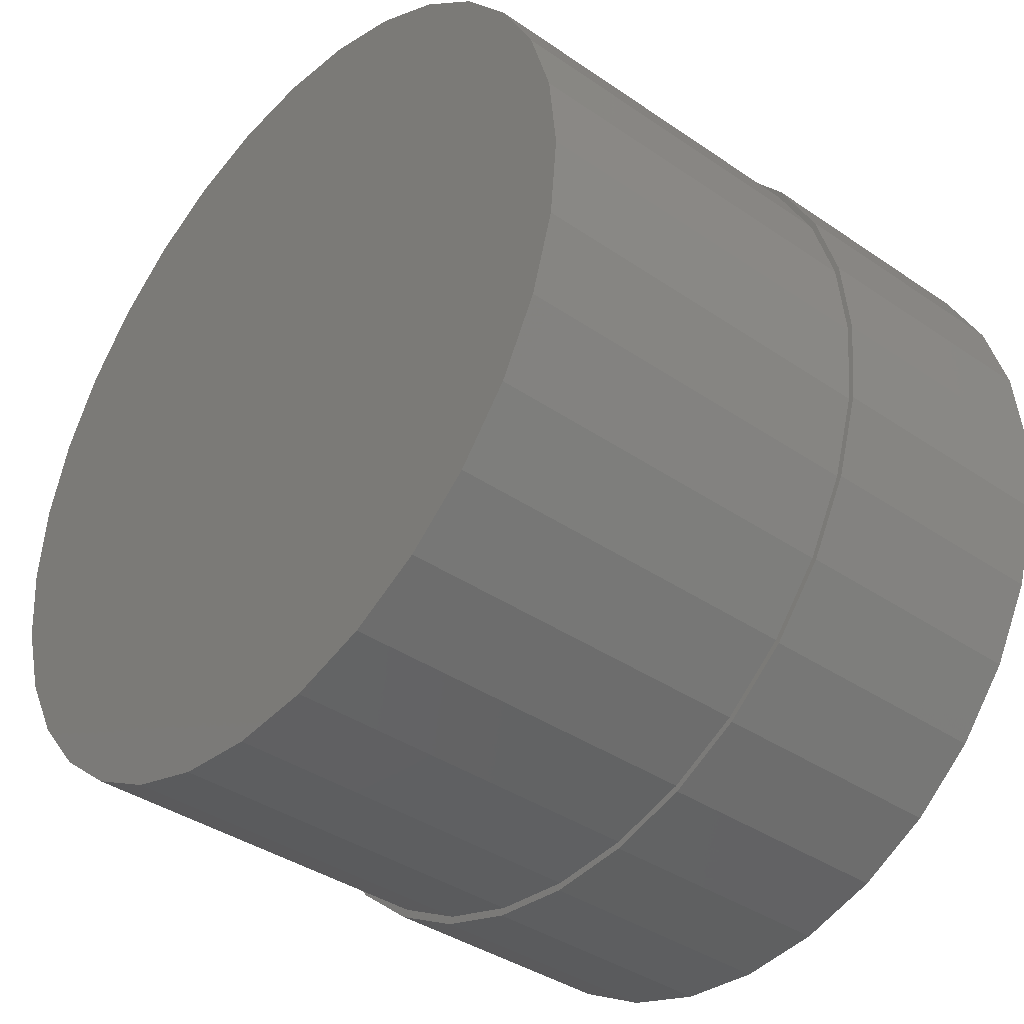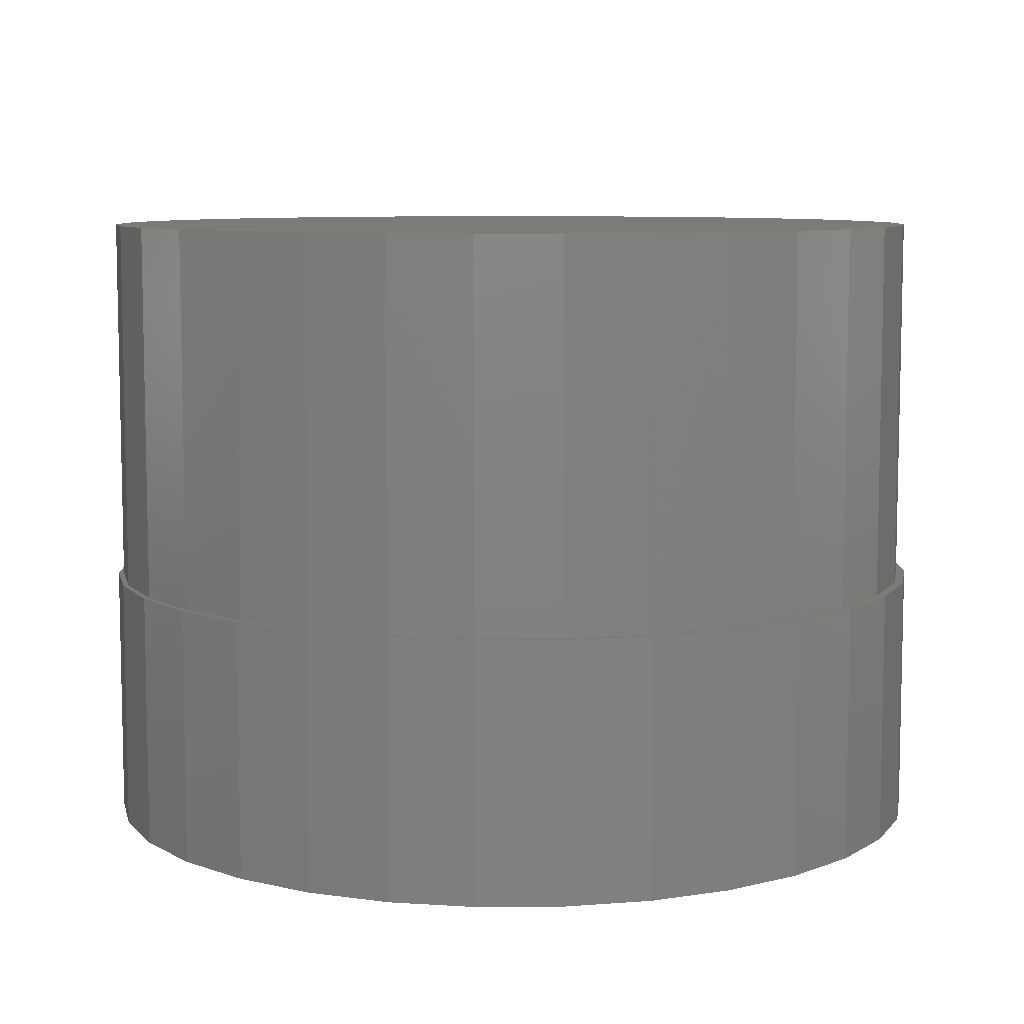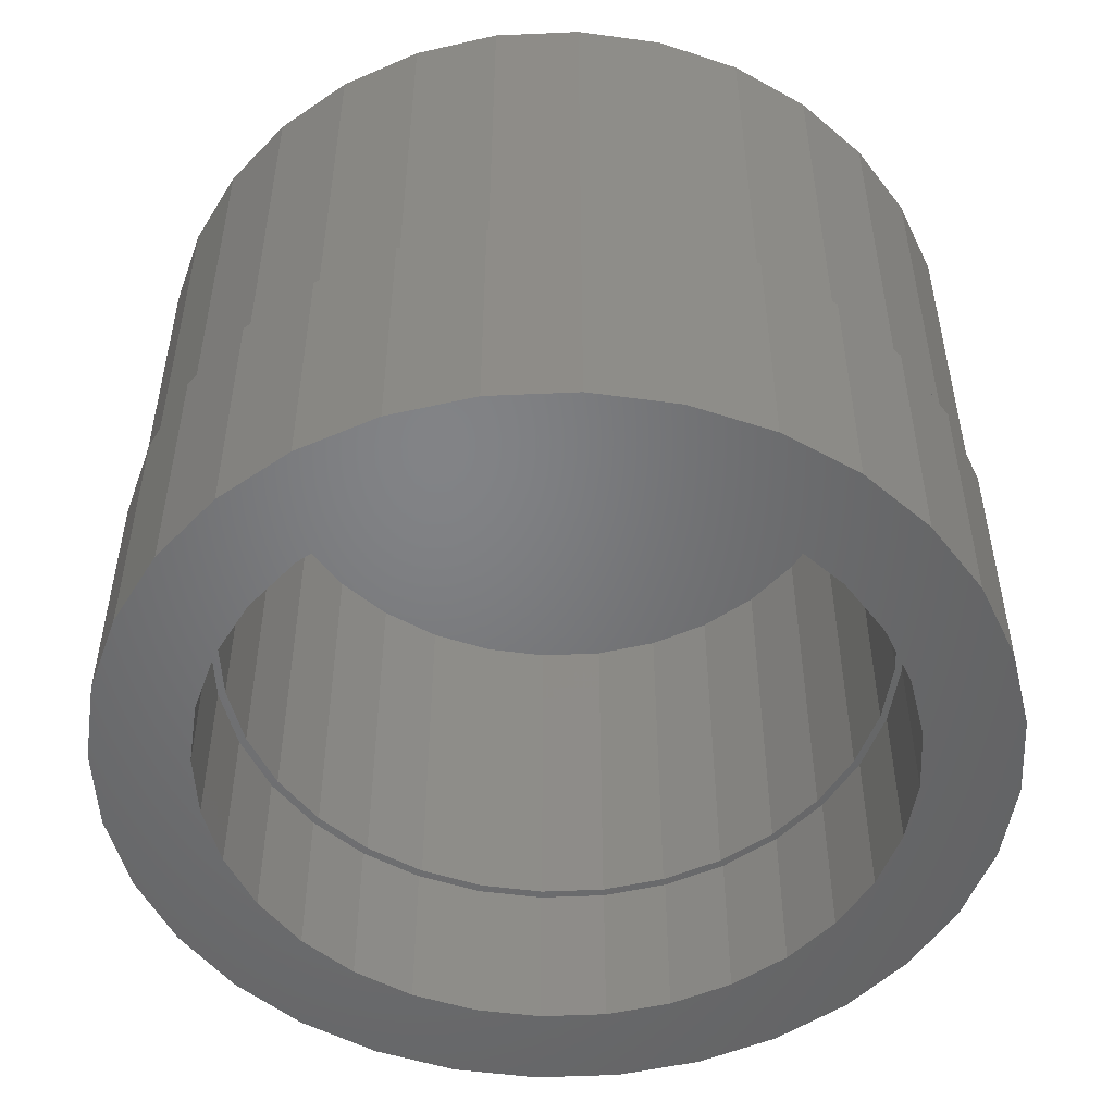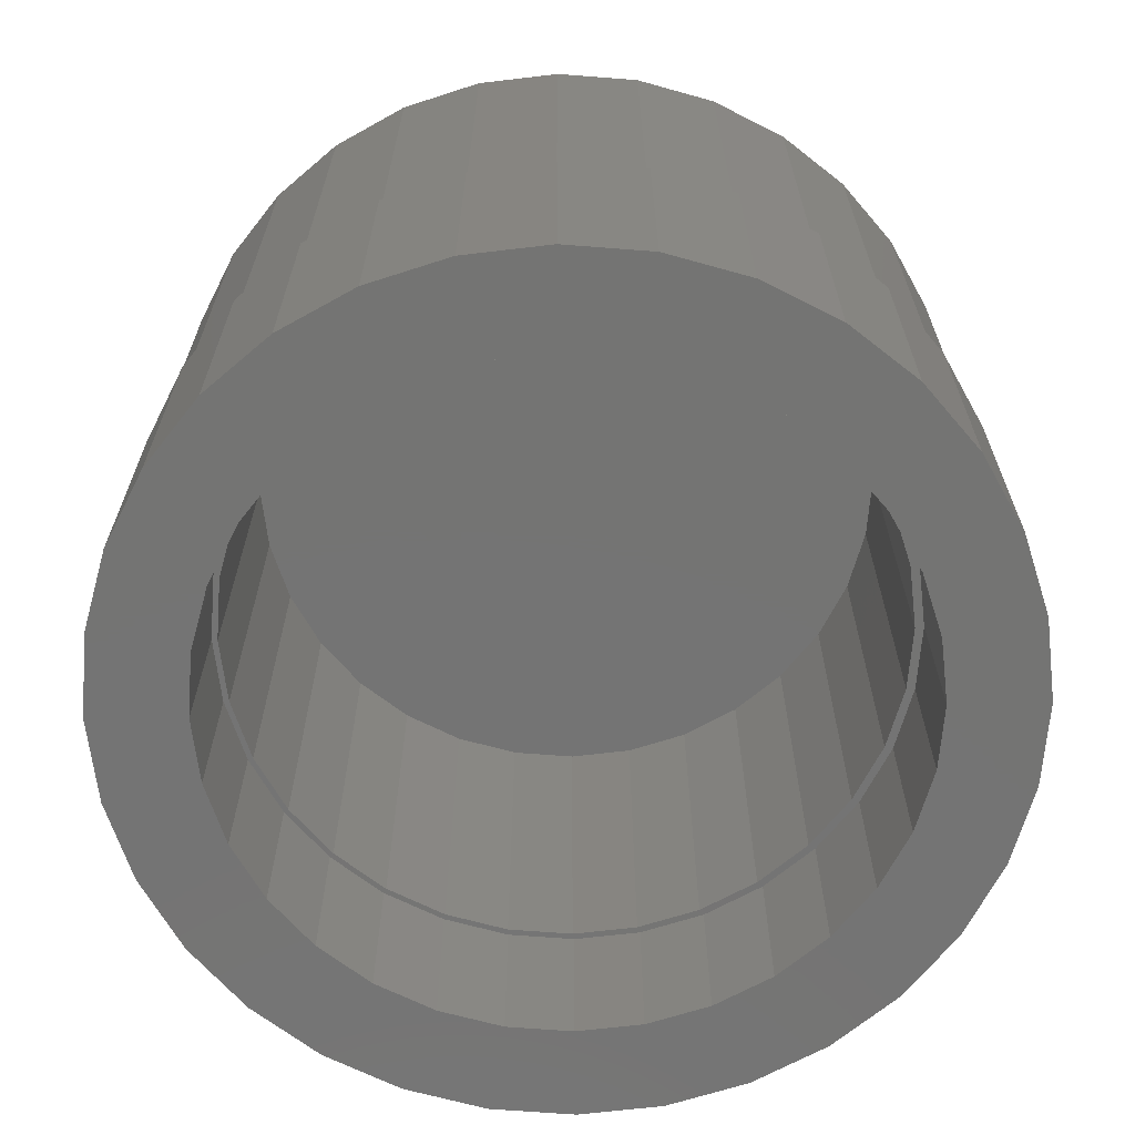
<metadata>
{"format":"stl","ext":"stl","renderer":"f3d","projection":"perspective","resolution":1024,"background":"white","views":[{"elev":-38.4,"azim":49.1,"up":"+Y"},{"elev":8.1,"azim":-164.2,"up":"+Z"},{"elev":-51.0,"azim":75.9,"up":"+Z"},{"elev":-66.2,"azim":-145.1,"up":"+Z"}]}
</metadata>
<code>
# stl→obj: 256 verts, 508 faces
v -0.09947 -0.5261 0
v -0.2001 -0.4956 0
v 0.005181 -0.5364 0
v -0.2928 -0.446 0
v -0.3741 -0.3793 0
v -0.1553 -0.3873 0
v -0.07661 -0.4112 0
v 0.005181 -0.4192 0
v 0.005181 0.4192 0
v -0.07661 0.4112 0
v -0.2928 0.446 0
v -0.2001 0.4956 0
v -0.09947 0.5261 0
v 0.005181 0.5364 0
v 0.1098 0.5261 0
v 0.2105 0.4956 0
v 0.3032 0.446 0
v 0.08697 0.4112 0
v 0.3032 -0.446 0
v 0.2105 -0.4956 0
v 0.1098 -0.5261 0
v -0.2913 0.2964 0
v -0.4408 0.298 0
v -0.2277 0.3486 0
v -0.3741 0.3793 0
v -0.1553 0.3873 0
v -0.406 0.08179 0
v -0.5209 0.1047 0
v -0.3821 0.1604 0
v -0.4904 0.2053 0
v -0.3434 0.2329 0
v -0.3434 -0.2329 0
v -0.4904 -0.2053 0
v -0.3821 -0.1604 0
v -0.5209 -0.1047 0
v -0.406 -0.08179 0
v -0.5312 6.569e-17 0
v -0.4141 -1.348e-16 0
v -0.2277 -0.3486 0
v -0.4408 -0.298 0
v -0.2913 -0.2964 0
v 0.3016 0.2964 0
v 0.2381 0.3486 0
v 0.4512 0.298 0
v 0.1656 0.3873 0
v 0.3845 0.3793 0
v 0.4164 0.08179 0
v 0.3925 0.1604 0
v 0.5313 0.1047 0
v 0.3538 0.2329 0
v 0.5008 0.2053 0
v 0.3538 -0.2329 0
v 0.3925 -0.1604 0
v 0.5008 -0.2053 0
v 0.4164 -0.08179 0
v 0.5313 -0.1047 0
v 0.4244 0 0
v 0.5416 -1.314e-16 0
v 0.1656 -0.3873 0
v 0.2381 -0.3486 0
v 0.3845 -0.3793 0
v 0.3016 -0.2964 0
v 0.4512 -0.298 0
v 0.08697 -0.4112 0
v 0.08697 -0.4112 0.2031
v 0.1656 -0.3873 0.2031
v 0.2381 -0.3486 0.2031
v 0.3016 -0.2964 0.2031
v 0.3538 -0.2329 0.2031
v 0.3925 -0.1604 0.2031
v 0.4164 -0.08179 0.2031
v 0.4244 0 0.2031
v 0.005181 -0.4192 0.2031
v -0.07661 -0.4112 0.2031
v -0.1553 -0.3873 0.2031
v -0.2277 -0.3486 0.2031
v -0.2913 -0.2964 0.2031
v -0.3434 -0.2329 0.2031
v -0.3821 -0.1604 0.2031
v -0.406 -0.08179 0.2031
v -0.4141 5.134e-17 0.2031
v -0.07661 0.4112 0.2031
v -0.1553 0.3873 0.2031
v -0.2277 0.3486 0.2031
v -0.2913 0.2964 0.2031
v -0.3434 0.2329 0.2031
v -0.3821 0.1604 0.2031
v -0.406 0.08179 0.2031
v 0.005181 0.4192 0.2031
v 0.08697 0.4112 0.2031
v 0.1656 0.3873 0.2031
v 0.2381 0.3486 0.2031
v 0.3016 0.2964 0.2031
v 0.3538 0.2329 0.2031
v 0.3925 0.1604 0.2031
v 0.4164 0.08179 0.2031
v -0.09552 0.5174 0.7891
v 0.1103 0.5174 0.7891
v 0.007401 0.5275 0.7891
v 0.2093 0.4874 0.7891
v -0.1945 0.4874 0.7891
v 0.3005 0.4386 0.7891
v -0.2857 0.4386 0.7891
v 0.3804 0.373 0.7891
v -0.3656 0.373 0.7891
v 0.446 0.2931 0.7891
v -0.4312 0.2931 0.7891
v 0.4948 0.2019 0.7891
v -0.48 0.2019 0.7891
v 0.5248 0.1029 0.7891
v -0.51 0.1029 0.7891
v 0.535 0 0.7891
v -0.5201 2.989e-16 0.7891
v 0.5248 -0.1029 0.7891
v -0.51 -0.1029 0.7891
v 0.4948 -0.2019 0.7891
v -0.48 -0.2019 0.7891
v 0.446 -0.2931 0.7891
v -0.4312 -0.2931 0.7891
v 0.3804 -0.373 0.7891
v -0.3656 -0.373 0.7891
v 0.3005 -0.4386 0.7891
v -0.2857 -0.4386 0.7891
v 0.2093 -0.4874 0.7891
v -0.1945 -0.4874 0.7891
v 0.1103 -0.5174 0.7891
v -0.09552 -0.5174 0.7891
v 0.007401 -0.5275 0.7891
v 0.535 0 0.3203
v 0.5248 -0.1029 0.3203
v 0.4948 -0.2019 0.3203
v 0.446 -0.2931 0.3203
v 0.3804 -0.373 0.3203
v 0.3005 -0.4386 0.3203
v 0.2093 -0.4874 0.3203
v 0.1103 -0.5174 0.3203
v 0.007401 -0.5275 0.3203
v -0.09552 -0.5174 0.3203
v -0.1945 -0.4874 0.3203
v -0.2857 -0.4386 0.3203
v -0.3656 -0.373 0.3203
v -0.4312 -0.2931 0.3203
v -0.48 -0.2019 0.3203
v -0.51 -0.1029 0.3203
v -0.5201 2.989e-16 0.3203
v -0.51 0.1029 0.3203
v -0.48 0.2019 0.3203
v -0.4312 0.2931 0.3203
v -0.3656 0.373 0.3203
v -0.2857 0.4386 0.3203
v -0.1945 0.4874 0.3203
v -0.09552 0.5174 0.3203
v 0.007401 0.5275 0.3203
v 0.1103 0.5174 0.3203
v 0.2093 0.4874 0.3203
v 0.3005 0.4386 0.3203
v 0.3804 0.373 0.3203
v 0.446 0.2931 0.3203
v 0.4948 0.2019 0.3203
v 0.5248 0.1029 0.3203
v 0.005181 -0.5364 0.3203
v 0.1098 -0.5261 0.3203
v 0.1098 0.5261 0.3203
v 0.005181 0.5364 0.3203
v -0.09947 0.5261 0.3203
v -0.2001 0.4956 0.3203
v -0.2928 0.446 0.3203
v -0.3741 0.3793 0.3203
v -0.2928 -0.446 0.3203
v -0.2001 -0.4956 0.3203
v -0.09947 -0.5261 0.3203
v 0.2105 0.4956 0.3203
v 0.3032 0.446 0.3203
v 0.3845 0.3793 0.3203
v 0.4512 0.298 0.3203
v 0.5008 0.2053 0.3203
v 0.5313 0.1047 0.3203
v 0.5313 -0.1047 0.3203
v 0.5008 -0.2053 0.3203
v 0.4512 -0.298 0.3203
v 0.3845 -0.3793 0.3203
v 0.3032 -0.446 0.3203
v 0.2105 -0.4956 0.3203
v 0.5416 0 0.3203
v -0.4408 0.298 0.3203
v -0.4904 0.2053 0.3203
v -0.5209 0.1047 0.3203
v -0.5312 6.569e-17 0.3203
v -0.5209 -0.1047 0.3203
v -0.4904 -0.2053 0.3203
v -0.4408 -0.298 0.3203
v -0.3741 -0.3793 0.3203
v 0.4099 -0.08006 0.6719
v 0.4099 0.08006 0.6719
v 0.4178 0 0.6719
v -0.403 5.025e-17 0.6719
v -0.3951 0.08006 0.6719
v -0.3951 -0.08006 0.6719
v -0.3717 0.157 0.6719
v -0.3717 -0.157 0.6719
v -0.3338 0.228 0.6719
v -0.3338 -0.228 0.6719
v -0.2828 0.2902 0.6719
v -0.2828 -0.2902 0.6719
v -0.2206 0.3412 0.6719
v -0.2206 -0.3412 0.6719
v -0.1496 0.3791 0.6719
v -0.1496 -0.3791 0.6719
v -0.07266 0.4025 0.6719
v -0.07266 -0.4025 0.6719
v 0.007401 0.4104 0.6719
v 0.007401 -0.4104 0.6719
v 0.08746 0.4025 0.6719
v 0.08746 -0.4025 0.6719
v 0.1644 0.3791 0.6719
v 0.1644 -0.3791 0.6719
v 0.2354 0.3412 0.6719
v 0.2354 -0.3412 0.6719
v 0.2976 0.2902 0.6719
v 0.2976 -0.2902 0.6719
v 0.3486 0.228 0.6719
v 0.3486 -0.228 0.6719
v 0.3865 0.157 0.6719
v 0.3865 -0.157 0.6719
v 0.007401 -0.4104 0.2031
v 0.08746 -0.4025 0.2031
v 0.1644 -0.3791 0.2031
v 0.2354 -0.3412 0.2031
v 0.2976 -0.2902 0.2031
v 0.3486 -0.228 0.2031
v 0.3865 -0.157 0.2031
v 0.4099 -0.08006 0.2031
v 0.4178 0 0.2031
v -0.07266 -0.4025 0.2031
v -0.1496 -0.3791 0.2031
v -0.2206 -0.3412 0.2031
v -0.2828 -0.2902 0.2031
v -0.3338 -0.228 0.2031
v -0.3717 -0.157 0.2031
v -0.3951 -0.08006 0.2031
v -0.403 5.025e-17 0.2031
v 0.007401 0.4104 0.2031
v -0.07266 0.4025 0.2031
v -0.1496 0.3791 0.2031
v -0.2206 0.3412 0.2031
v -0.2828 0.2902 0.2031
v -0.3338 0.228 0.2031
v -0.3717 0.157 0.2031
v -0.3951 0.08006 0.2031
v 0.08746 0.4025 0.2031
v 0.1644 0.3791 0.2031
v 0.2354 0.3412 0.2031
v 0.2976 0.2902 0.2031
v 0.3486 0.228 0.2031
v 0.3865 0.157 0.2031
v 0.4099 0.08006 0.2031
f 1 2 3
f 4 5 6
f 4 6 7
f 4 7 8
f 4 8 3
f 4 3 2
f 9 10 11
f 9 11 12
f 9 12 13
f 9 13 14
f 9 14 15
f 9 15 16
f 9 16 17
f 9 17 18
f 3 8 19
f 3 19 20
f 3 20 21
f 22 23 24
f 24 23 25
f 24 25 26
f 26 25 11
f 26 11 10
f 27 28 29
f 29 28 30
f 29 30 31
f 31 30 23
f 31 23 22
f 32 33 34
f 34 33 35
f 34 35 36
f 36 35 37
f 36 37 38
f 38 37 28
f 38 28 27
f 6 5 39
f 39 5 40
f 39 40 41
f 41 40 33
f 41 33 32
f 42 43 44
f 44 43 45
f 44 45 46
f 46 45 18
f 46 18 17
f 47 48 49
f 49 48 50
f 49 50 51
f 51 50 42
f 51 42 44
f 52 53 54
f 54 53 55
f 54 55 56
f 56 55 57
f 56 57 58
f 58 57 47
f 58 47 49
f 59 60 61
f 61 60 62
f 61 62 63
f 63 62 52
f 63 52 54
f 8 64 19
f 19 64 59
f 19 59 61
f 8 65 64
f 64 65 66
f 64 66 59
f 59 66 67
f 59 67 60
f 60 67 68
f 60 68 62
f 62 68 69
f 62 69 52
f 52 69 70
f 52 70 53
f 53 70 71
f 53 71 55
f 55 71 72
f 55 72 57
f 65 8 73
f 73 8 7
f 73 7 74
f 74 7 6
f 74 6 75
f 75 6 39
f 75 39 76
f 76 39 41
f 76 41 77
f 77 41 32
f 77 32 78
f 78 32 34
f 78 34 79
f 79 34 36
f 79 36 80
f 80 36 38
f 80 38 81
f 9 82 10
f 10 82 83
f 10 83 26
f 26 83 84
f 26 84 24
f 24 84 85
f 24 85 22
f 22 85 86
f 22 86 31
f 31 86 87
f 31 87 29
f 29 87 88
f 29 88 27
f 27 88 81
f 27 81 38
f 82 9 89
f 89 9 18
f 89 18 90
f 90 18 45
f 90 45 91
f 91 45 43
f 91 43 92
f 92 43 42
f 92 42 93
f 93 42 50
f 93 50 94
f 94 50 48
f 94 48 95
f 95 48 47
f 95 47 96
f 96 47 57
f 96 57 72
f 97 98 99
f 98 97 100
f 100 97 101
f 100 101 102
f 102 101 103
f 102 103 104
f 104 103 105
f 104 105 106
f 106 105 107
f 106 107 108
f 108 107 109
f 108 109 110
f 110 109 111
f 110 111 112
f 112 111 113
f 112 113 114
f 114 113 115
f 114 115 116
f 116 115 117
f 116 117 118
f 118 117 119
f 118 119 120
f 120 119 121
f 120 121 122
f 122 121 123
f 122 123 124
f 124 123 125
f 124 125 126
f 126 125 127
f 126 127 128
f 129 112 130
f 130 112 114
f 130 114 131
f 131 114 116
f 131 116 132
f 132 116 118
f 132 118 133
f 133 118 120
f 133 120 134
f 134 120 122
f 134 122 135
f 135 122 124
f 135 124 136
f 136 124 126
f 136 126 137
f 137 126 128
f 137 128 138
f 138 128 127
f 138 127 139
f 139 127 125
f 139 125 140
f 140 125 123
f 140 123 141
f 141 123 121
f 141 121 142
f 142 121 119
f 142 119 143
f 143 119 117
f 143 117 144
f 144 117 115
f 144 115 145
f 145 115 113
f 145 113 146
f 146 113 111
f 146 111 147
f 147 111 109
f 147 109 148
f 148 109 107
f 148 107 149
f 149 107 105
f 149 105 150
f 150 105 103
f 150 103 151
f 151 103 101
f 151 101 152
f 152 101 97
f 152 97 153
f 153 97 99
f 153 99 154
f 154 99 98
f 154 98 155
f 155 98 100
f 155 100 156
f 156 100 102
f 156 102 157
f 157 102 104
f 157 104 158
f 158 104 106
f 158 106 159
f 159 106 108
f 159 108 160
f 160 108 110
f 160 110 129
f 129 110 112
f 137 161 162
f 153 163 164
f 164 165 153
f 152 153 165
f 165 166 152
f 152 166 151
f 151 166 167
f 151 167 150
f 150 167 168
f 150 168 149
f 169 170 139
f 138 139 170
f 170 171 138
f 138 171 137
f 161 137 171
f 163 153 154
f 163 154 172
f 154 155 172
f 173 172 155
f 155 156 173
f 174 173 156
f 156 157 174
f 175 174 157
f 157 158 175
f 176 175 158
f 158 159 176
f 177 176 159
f 159 160 177
f 129 177 160
f 178 130 131
f 178 131 179
f 179 131 132
f 179 132 180
f 180 132 133
f 180 133 181
f 181 133 134
f 181 134 182
f 182 134 135
f 182 135 183
f 183 135 136
f 183 136 162
f 136 137 162
f 184 177 129
f 184 129 130
f 184 130 178
f 149 168 148
f 148 168 185
f 148 185 147
f 147 185 186
f 147 186 146
f 146 186 187
f 146 187 145
f 145 187 188
f 145 188 144
f 144 188 189
f 144 189 143
f 143 189 190
f 143 190 142
f 142 190 191
f 142 191 141
f 141 191 192
f 141 192 140
f 140 192 169
f 140 169 139
f 58 184 56
f 56 184 178
f 56 178 54
f 54 178 179
f 54 179 63
f 63 179 180
f 63 180 61
f 61 180 181
f 61 181 19
f 19 181 182
f 19 182 20
f 20 182 183
f 20 183 21
f 21 183 162
f 21 162 3
f 3 162 161
f 3 161 1
f 1 161 171
f 1 171 2
f 2 171 170
f 2 170 4
f 4 170 169
f 4 169 5
f 5 169 192
f 5 192 40
f 40 192 191
f 40 191 33
f 33 191 190
f 33 190 35
f 35 190 189
f 35 189 37
f 37 189 188
f 37 188 28
f 28 188 187
f 28 187 30
f 30 187 186
f 30 186 23
f 23 186 185
f 23 185 25
f 25 185 168
f 25 168 11
f 11 168 167
f 11 167 12
f 12 167 166
f 12 166 13
f 13 166 165
f 13 165 14
f 14 165 164
f 14 164 15
f 15 164 163
f 15 163 16
f 16 163 172
f 16 172 17
f 17 172 173
f 17 173 46
f 46 173 174
f 46 174 44
f 44 174 175
f 44 175 51
f 51 175 176
f 51 176 49
f 49 176 177
f 49 177 58
f 58 177 184
f 193 194 195
f 196 197 198
f 198 197 199
f 198 199 200
f 200 199 201
f 200 201 202
f 202 201 203
f 202 203 204
f 204 203 205
f 204 205 206
f 206 205 207
f 206 207 208
f 208 207 209
f 208 209 210
f 210 209 211
f 210 211 212
f 212 211 213
f 212 213 214
f 214 213 215
f 214 215 216
f 216 215 217
f 216 217 218
f 218 217 219
f 218 219 220
f 220 219 221
f 220 221 222
f 222 221 223
f 222 223 224
f 224 223 194
f 224 194 193
f 225 214 226
f 226 214 216
f 226 216 227
f 227 216 218
f 227 218 228
f 228 218 220
f 228 220 229
f 229 220 222
f 229 222 230
f 230 222 224
f 230 224 231
f 231 224 193
f 231 193 232
f 232 193 195
f 232 195 233
f 214 225 212
f 212 225 234
f 212 234 210
f 210 234 235
f 210 235 208
f 208 235 236
f 208 236 206
f 206 236 237
f 206 237 204
f 204 237 238
f 204 238 202
f 202 238 239
f 202 239 200
f 200 239 240
f 200 240 198
f 198 240 241
f 198 241 196
f 242 209 243
f 243 209 207
f 243 207 244
f 244 207 205
f 244 205 245
f 245 205 203
f 245 203 246
f 246 203 201
f 246 201 247
f 247 201 199
f 247 199 248
f 248 199 197
f 248 197 249
f 249 197 196
f 249 196 241
f 209 242 211
f 211 242 250
f 211 250 213
f 213 250 251
f 213 251 215
f 215 251 252
f 215 252 217
f 217 252 253
f 217 253 219
f 219 253 254
f 219 254 221
f 221 254 255
f 221 255 223
f 223 255 256
f 223 256 194
f 194 256 233
f 194 233 195
f 71 233 72
f 233 96 72
f 71 232 233
f 70 232 71
f 70 231 232
f 231 70 69
f 69 230 231
f 230 69 68
f 68 229 230
f 229 68 67
f 67 228 229
f 228 67 66
f 66 227 228
f 226 227 66
f 65 226 66
f 225 226 65
f 73 225 65
f 234 225 73
f 74 234 73
f 235 234 74
f 75 235 74
f 236 235 75
f 76 236 75
f 237 236 76
f 77 237 76
f 256 96 233
f 256 95 96
f 255 95 256
f 94 95 255
f 254 94 255
f 93 94 254
f 253 93 254
f 92 93 253
f 252 92 253
f 91 92 252
f 251 91 252
f 90 91 251
f 250 90 251
f 90 250 242
f 242 89 90
f 89 242 243
f 243 82 89
f 82 243 244
f 244 83 82
f 83 244 245
f 245 84 83
f 84 245 246
f 246 85 84
f 241 240 80
f 80 240 239
f 80 239 79
f 79 239 238
f 79 238 78
f 78 238 237
f 78 237 77
f 80 81 241
f 241 81 88
f 241 88 249
f 249 88 87
f 249 87 248
f 248 87 86
f 248 86 247
f 247 86 85
f 247 85 246

</code>
